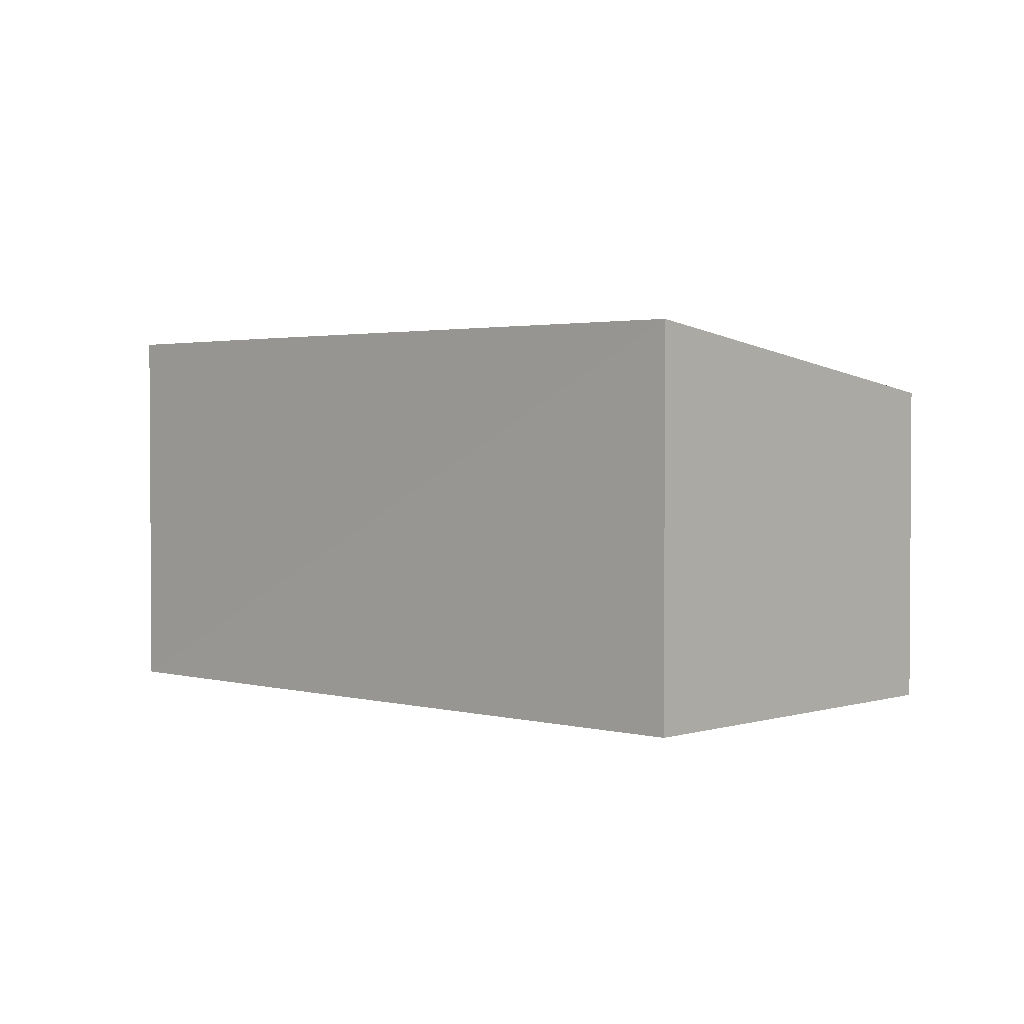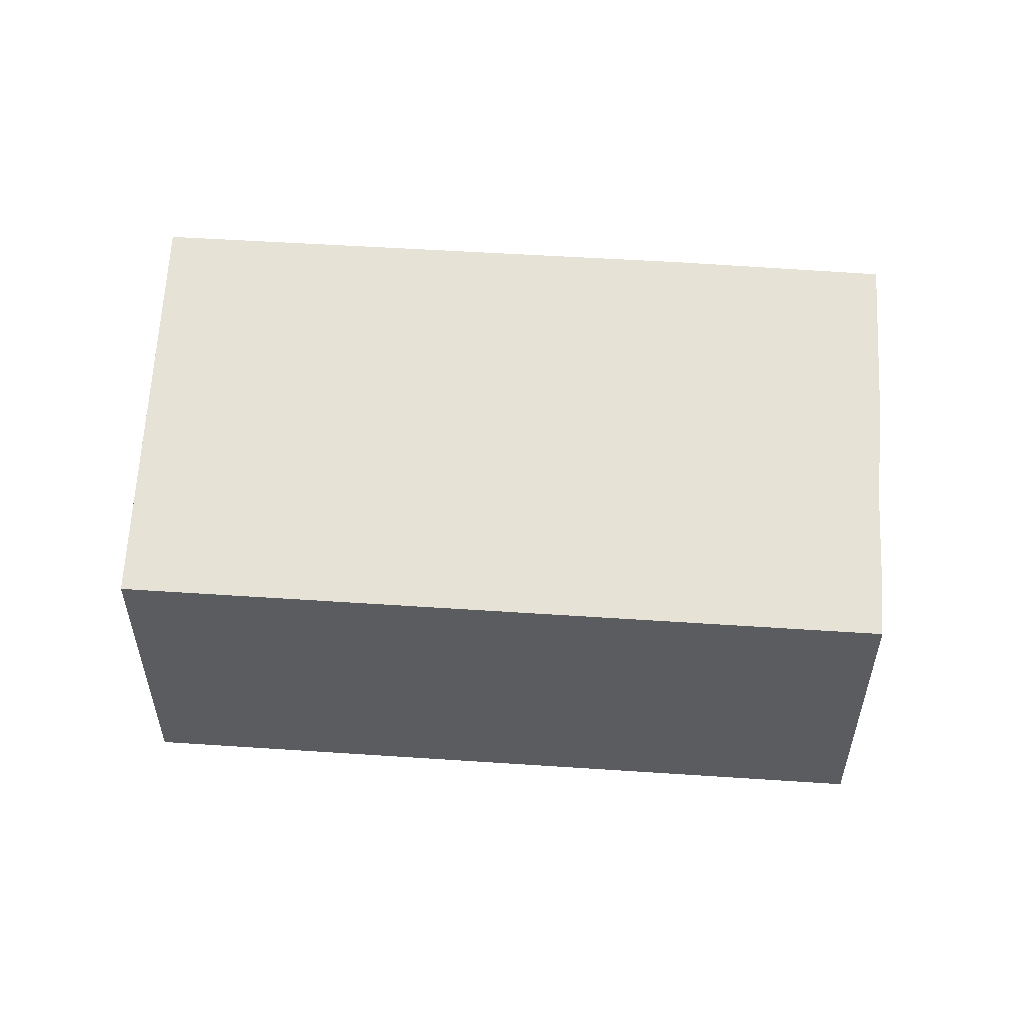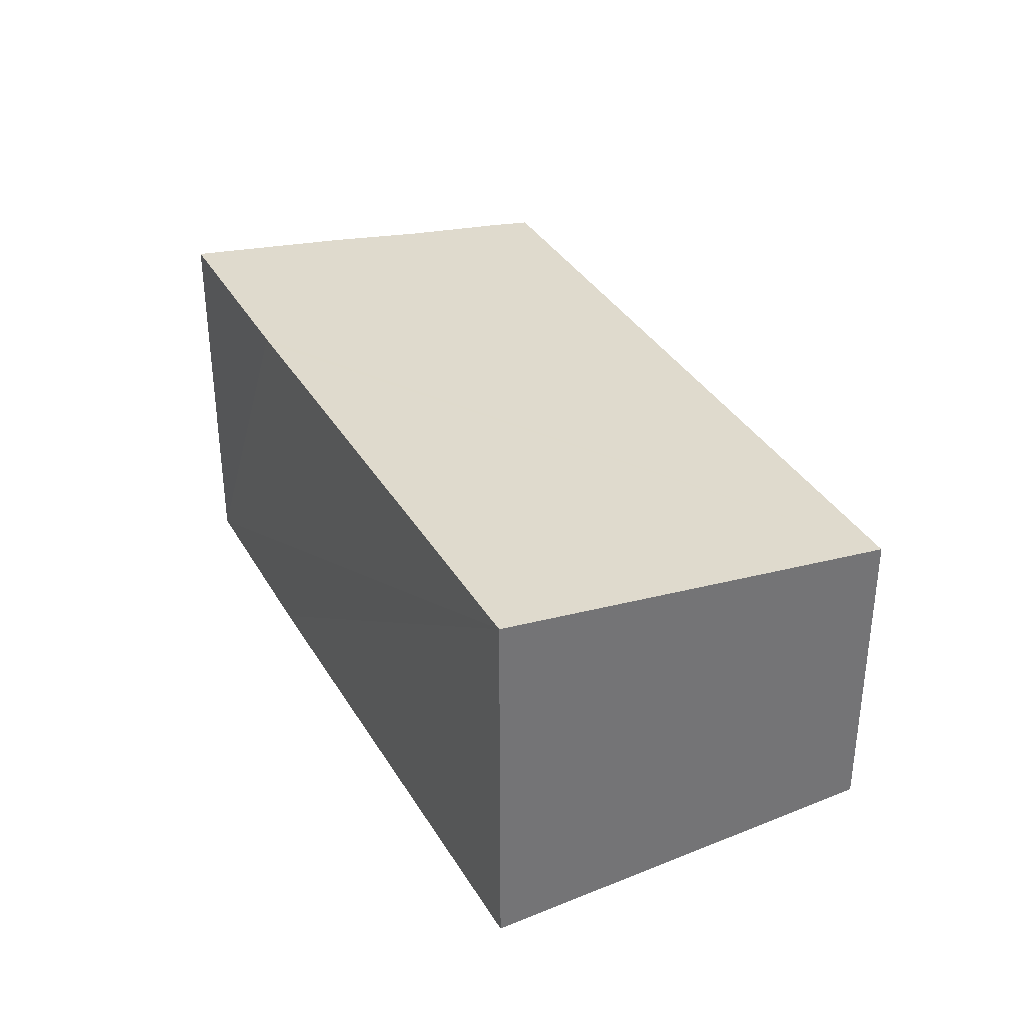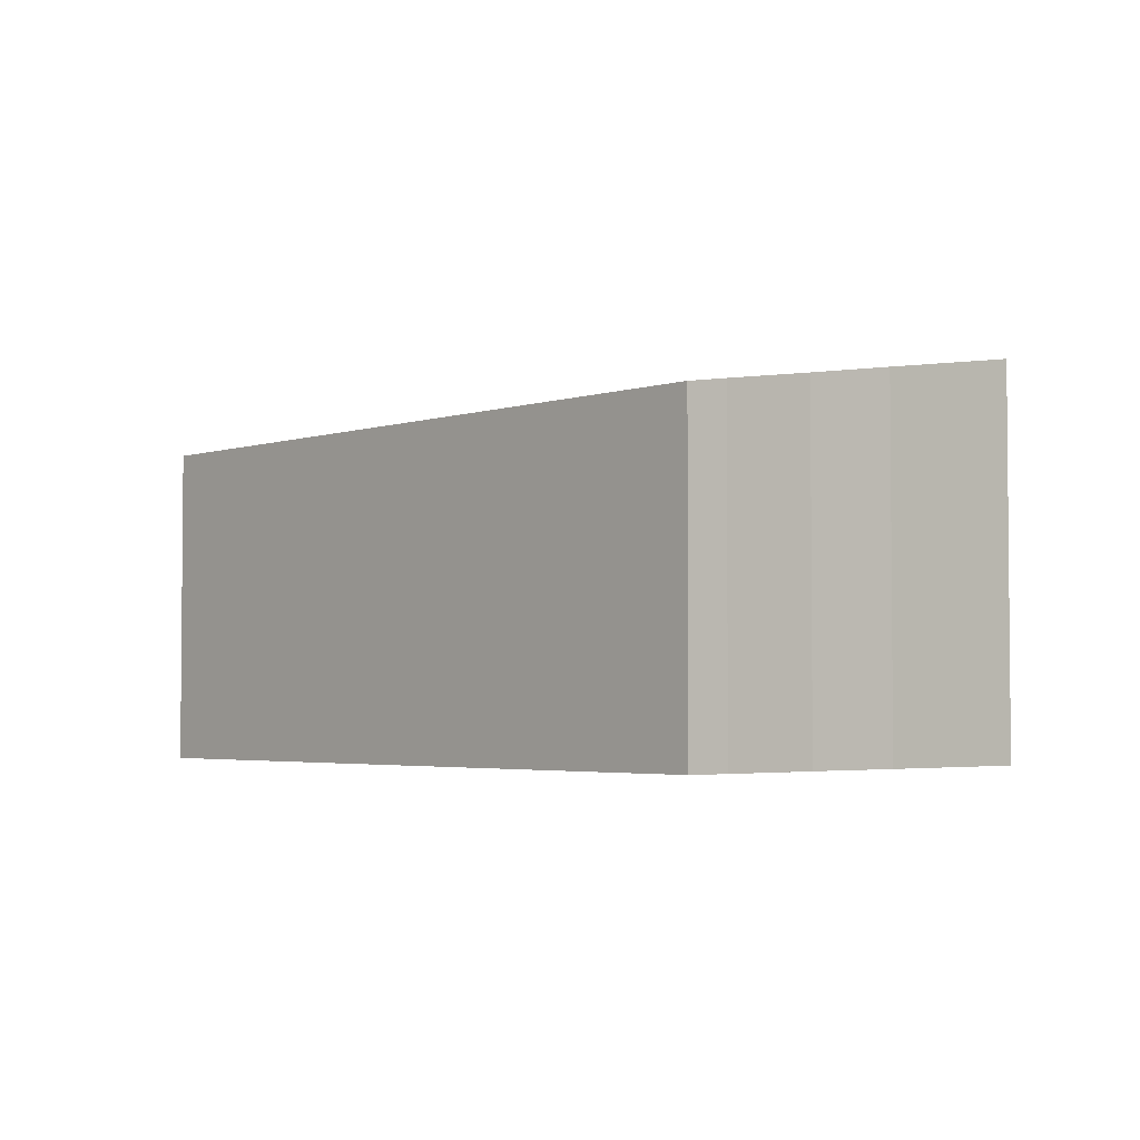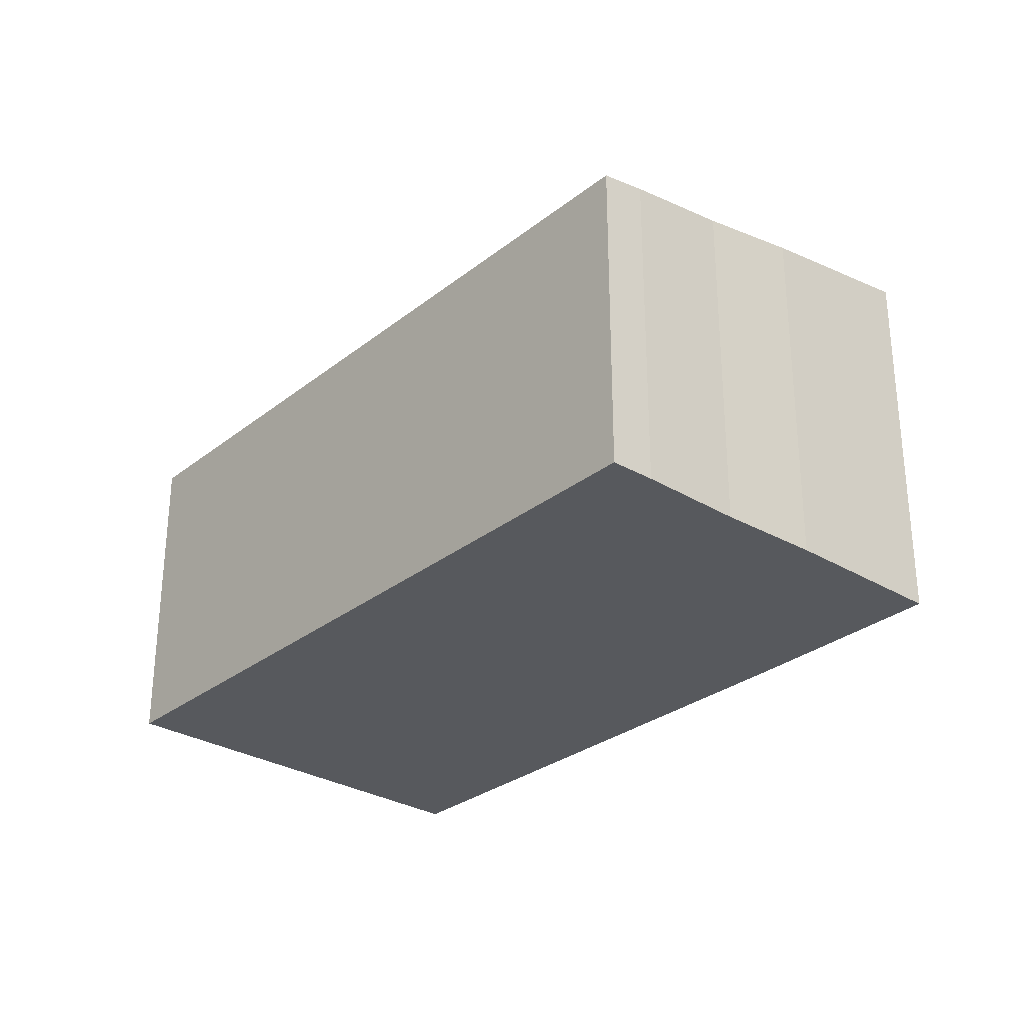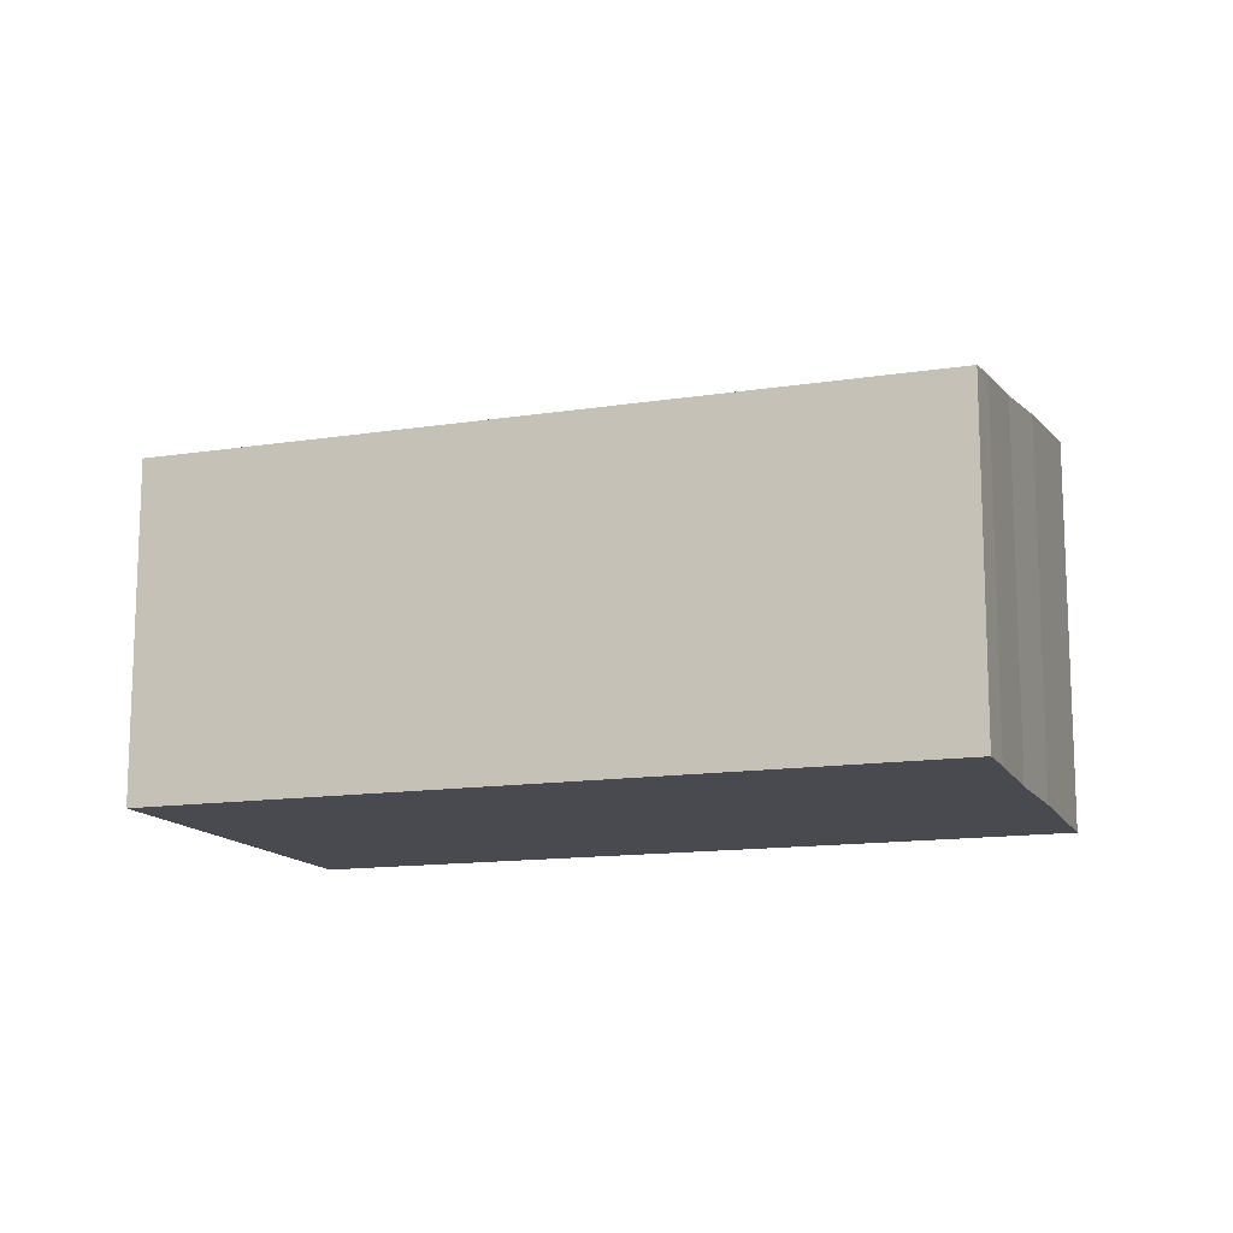
<metadata>
{"format":"obj","ext":"obj","renderer":"f3d","projection":"perspective","resolution":1024,"background":"white","views":[{"elev":2.1,"azim":18.5,"up":"+Y"},{"elev":55.0,"azim":159.1,"up":"+Y"},{"elev":35.7,"azim":38.2,"up":"+Y"},{"elev":-3.3,"azim":-156.5,"up":"+Y"},{"elev":-29.3,"azim":-155.8,"up":"+Y"},{"elev":-13.5,"azim":174.6,"up":"+Y"}]}
</metadata>
<code>
v  0 6.683 4.092e-16
v  2.01 5.999 -4.337
v  1.22 6.255 -2.73
v  3.09 5.623 -6.733
v  2.749 5.736 -6.021
v  15.25 5.622 -1.082
v  3.394 6.688 1.619
v  3.557 6.688 1.694
v  12.27 6.683 5.714
v  14.04 6.055 1.694
v  12.27 -3.499e-16 5.714
v  15.25 6.625e-17 -1.082
v  14.04 -1.037e-16 1.694
v  3.09 4.123e-16 -6.733
v  2.749 3.687e-16 -6.021
v  2.01 2.656e-16 -4.337
v  1.22 1.672e-16 -2.73
v  0 0 0
v  3.394 -9.914e-17 1.619
v  3.557 -1.037e-16 1.694
g defaultobject
f 1 2 3
f 2 4 5
f 4 2 6
f 6 2 1
f 6 1 7
f 6 7 8
f 6 8 9
f 6 9 10
f 11 10 9
f 10 11 6
f 6 11 12
f 12 11 13
f 6 14 4
f 14 6 12
f 4 15 5
f 15 4 14
f 5 16 2
f 16 5 15
f 2 17 3
f 17 2 16
f 3 18 1
f 18 3 17
f 18 7 1
f 7 18 8
f 8 18 9
f 9 18 19
f 9 19 11
f 11 19 20
f 18 20 19
f 20 18 11
f 11 18 17
f 11 17 13
f 13 17 16
f 13 16 12
f 12 16 15
f 12 15 14

</code>
